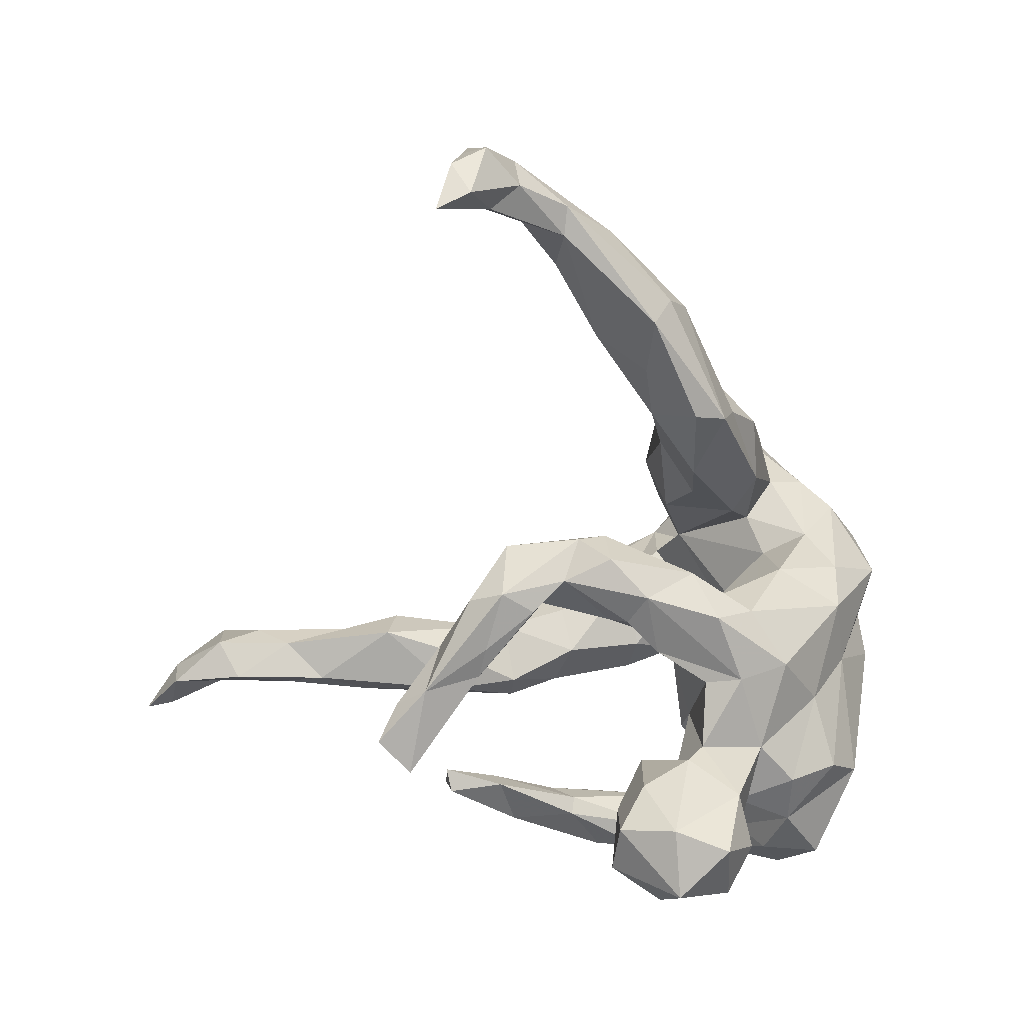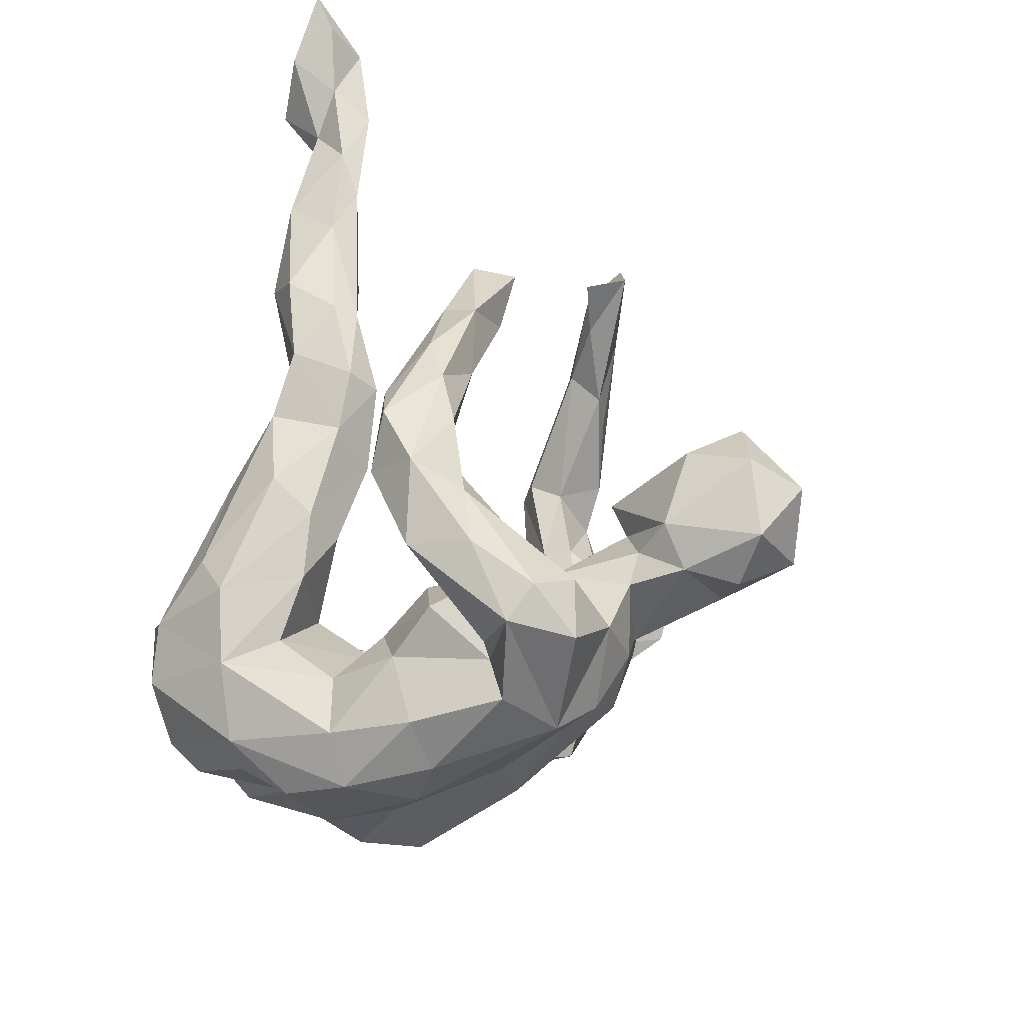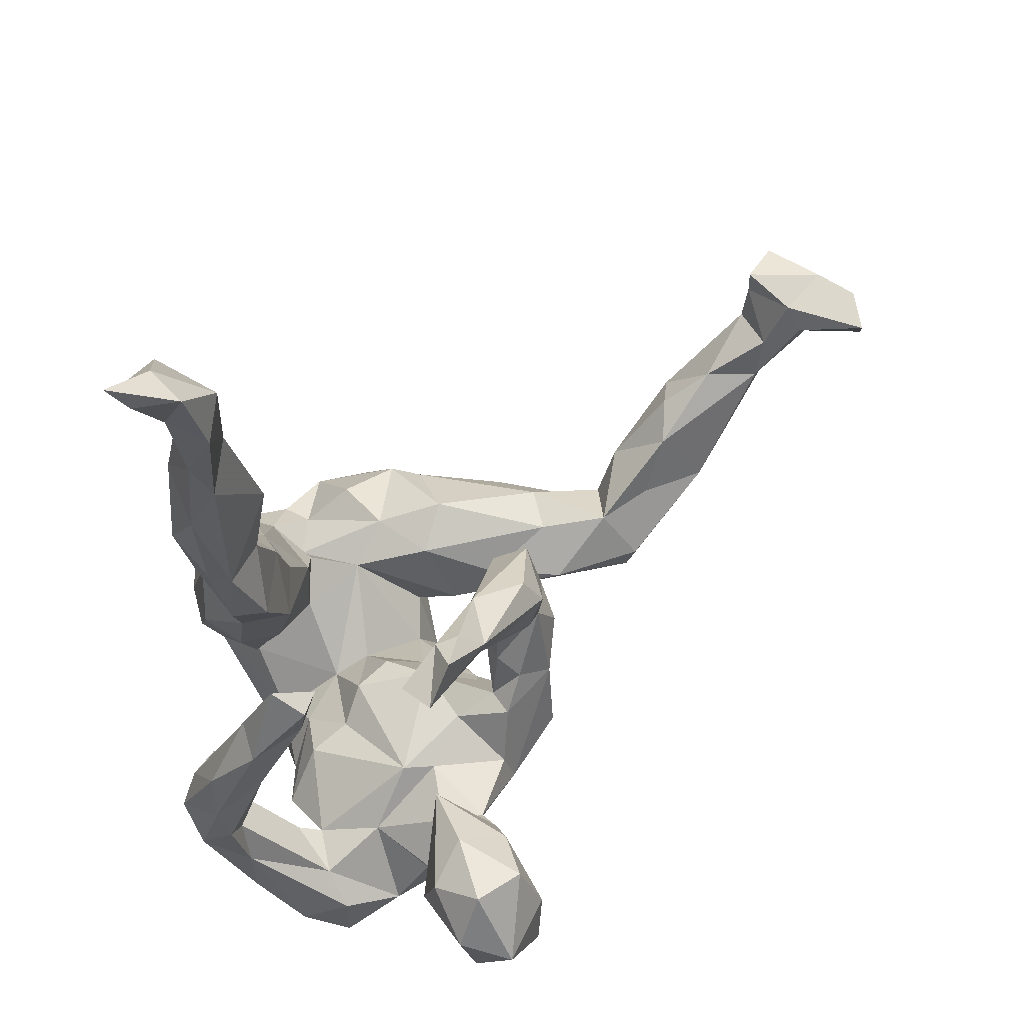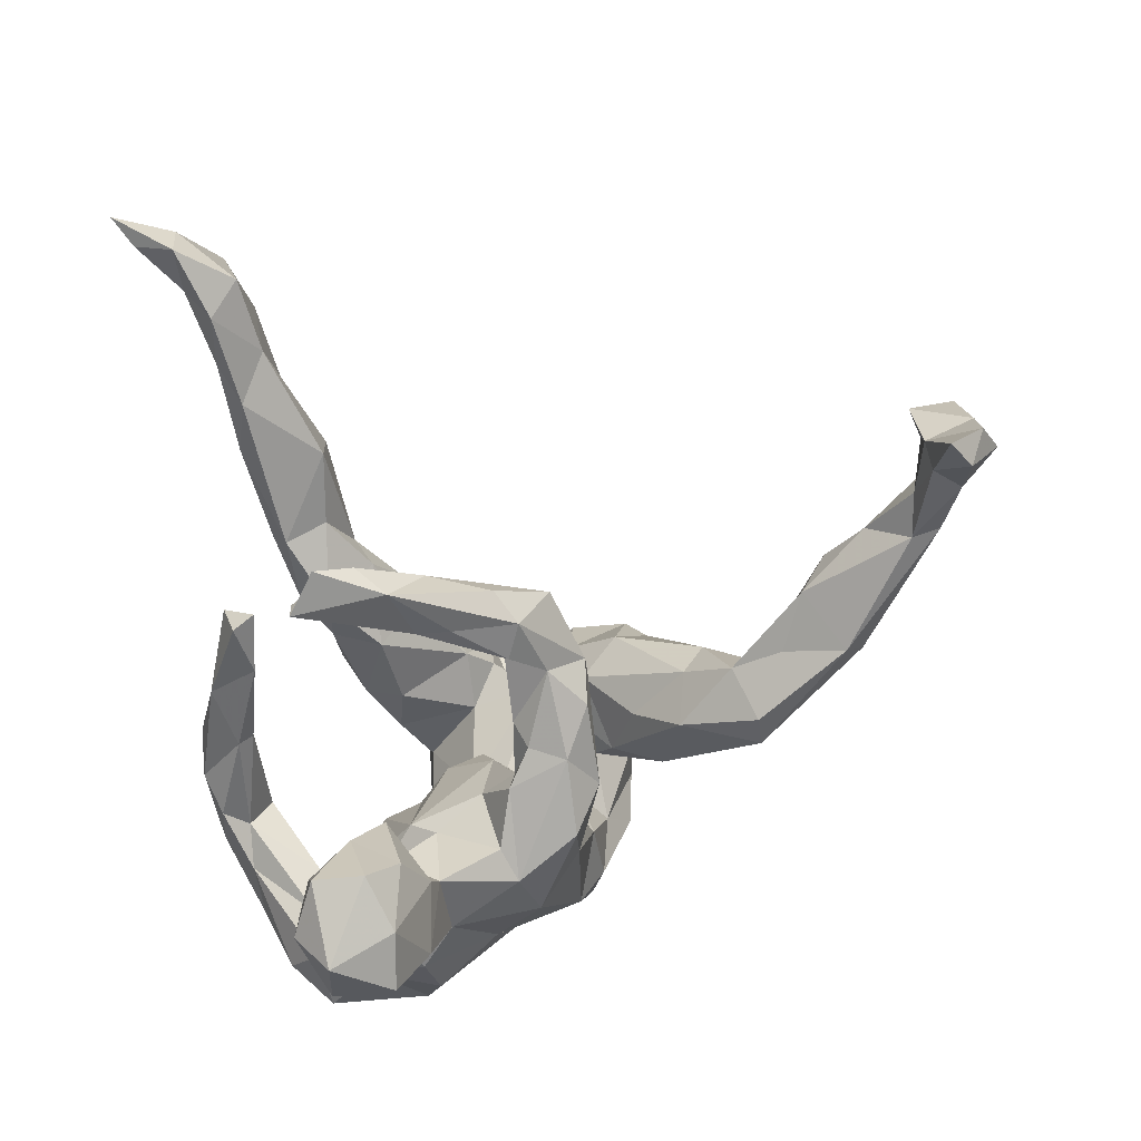
<metadata>
{"format":"obj","ext":"obj","renderer":"f3d","projection":"perspective","resolution":1024,"background":"white","views":[{"elev":-64.0,"azim":-93.4,"up":"+Z"},{"elev":-33.1,"azim":100.1,"up":"+Y"},{"elev":58.4,"azim":138.2,"up":"+Y"},{"elev":-63.0,"azim":-165.4,"up":"+Z"}]}
</metadata>
<code>
v 0.4178 -0.1027 -0.03101
v 0.4037 0.02763 -0.06608
v 0.4171 -0.02789 0.004897
v 0.3851 0.0225 0.01147
v 0.3762 -0.1289 -0.08975
v 0.37 -0.084 0.02963
v 0.3891 0.09011 -0.04599
v 0.394 -0.03382 -0.07914
v 0.3797 -0.2041 -0.09864
v 0.3735 -0.197 -0.01801
v 0.3655 -0.06973 -0.06289
v 0.3383 -0.07338 -0.009364
v 0.348 0.04707 0.009263
v 0.3192 0.1104 -0.03591
v 0.3431 0.1711 -0.09434
v 0.3145 0.801 0.1493
v 0.3489 -0.2548 -0.171
v 0.3226 0.194 -0.04999
v 0.3143 0.07445 -0.06893
v 0.3358 -0.2953 -0.1351
v 0.2886 0.2851 -0.08145
v 0.2965 -0.2222 -0.2125
v 0.3319 -0.1849 -0.0188
v 0.333 0.07692 -0.08915
v 0.2985 -0.3056 -0.2129
v 0.2471 0.6764 0.1357
v 0.2799 -0.2881 -0.09669
v 0.28 0.205 -0.07009
v 0.2919 0.7568 0.1319
v 0.2349 0.7484 0.1028
v 0.2836 -0.1582 -0.08622
v 0.2369 0.7529 0.1644
v 0.2721 0.2761 -0.1348
v 0.2681 0.1976 -0.1137
v 0.1715 -0.3574 -0.1689
v 0.2892 -0.1825 -0.1641
v 0.2732 0.7207 0.1912
v 0.2462 0.3305 0.1859
v 0.2207 -0.2486 -0.2435
v 0.244 0.4254 0.1292
v 0.2268 -0.1083 -0.3173
v 0.2379 0.2883 0.1224
v 0.2544 -0.04161 -0.4317
v 0.2551 -0.1791 -0.1054
v 0.234 0.5639 0.1227
v 0.2165 0.2826 0.09545
v 0.1972 0.6794 0.2221
v 0.2088 0.03331 -0.4203
v 0.2134 0.5029 0.1037
v 0.2496 -0.2121 -0.02154
v 0.2233 0.1836 0.1001
v 0.2341 -0.3447 -0.1116
v 0.2106 0.6231 0.1671
v 0.2297 -0.2849 -0.09485
v 0.1918 0.3595 0.223
v 0.1997 0.1106 0.1186
v 0.2256 0.2245 0.1793
v 0.2128 0.6421 0.09135
v 0.2151 0.02952 0.2003
v 0.2305 -0.1409 -0.4385
v 0.1961 -0.1601 -0.3371
v 0.1864 -0.1458 -0.005117
v 0.1867 -0.1229 -0.2785
v 0.1671 0.563 0.1331
v 0.1807 0.1811 0.07298
v 0.2235 0.4799 0.1967
v 0.1846 -0.1157 0.2728
v 0.09417 0.3623 -0.2082
v 0.2319 -0.008619 -0.3506
v 0.1685 -0.06105 0.3055
v 0.2077 -0.06373 -0.4921
v 0.1981 -0.3457 0.01114
v 0.1389 -0.3152 -0.213
v 0.167 0.4709 0.1934
v 0.1642 0.2093 0.194
v 0.1368 -0.06519 -0.2583
v 0.1698 -0.1734 -0.403
v 0.1874 -0.01369 0.1546
v 0.1665 0.6161 0.172
v 0.1203 -0.07985 -0.1479
v 0.1119 0.3931 -0.2569
v 0.1994 -0.2503 0.0352
v 0.1584 -0.3291 0.1232
v 0.1549 0.2916 0.1143
v 0.1452 -0.3848 -0.007123
v 0.197 0.143 0.2121
v 0.1684 0.6773 0.1264
v 0.1366 -0.1308 -0.4711
v 0.1487 -0.207 0.2756
v 0.1312 0.0752 0.2859
v 0.1362 0.0276 -0.4291
v 0.1298 -0.1704 0.2034
v 0.1773 -0.1638 -0.2651
v 0.1105 -0.3021 0.2683
v 0.1277 0.3958 0.1179
v 0.1956 -0.1506 -0.17
v 0.09939 -0.1499 -0.3746
v 0.134 0.2287 0.1687
v 0.1331 0.3838 0.1883
v 0.08284 -0.1904 0.3906
v 0.1128 0.2008 0.1331
v 0.1628 0.3327 -0.2165
v 0.1564 -0.09209 0.1689
v 0.1647 0.02482 -0.3289
v 0.08254 -0.0866 -0.1734
v 0.09681 0.3064 -0.2101
v 0.1422 -0.2467 -0.2575
v 0.1469 -0.2445 0.1249
v 0.1253 -0.128 -0.01113
v 0.1569 0.342 -0.2688
v 0.1453 -0.188 0.06041
v 0.1323 -0.02337 0.1318
v 0.1149 -0.1198 0.3765
v 0.1015 -0.007965 -0.36
v 0.1176 -0.3859 0.1112
v 0.1316 -0.01288 -0.2384
v 0.07671 -0.09563 0.01299
v 0.08071 -0.07619 -0.3128
v 0.08861 0.1389 0.2005
v 0.1163 -0.05127 -0.4558
v 0.03931 -0.05674 0.3584
v 0.01547 0.2452 -0.2093
v 0.07519 -0.3665 0.199
v 0.08427 0.1063 0.1478
v 0.1302 0.08725 0.0943
v 0.07709 -0.09948 -0.2791
v 0.05565 0.04718 0.279
v 0.02814 -0.006653 0.1854
v 0.03032 0.3258 -0.2372
v 0.02439 0.2823 -0.1723
v 0.04051 -0.09459 0.1768
v 0.06464 0.3682 -0.2215
v 0.06113 -0.3182 0.2642
v 0.0651 -0.1773 0.08743
v 0.07245 -0.0984 0.3958
v 0.01027 -0.1667 0.0762
v 0.02812 -0.3324 -0.07138
v 0.07106 -0.3882 0.02706
v 0.08603 -0.1918 -0.2572
v 0.008506 -0.05752 -0.145
v 0.04633 -0.2803 -0.1657
v -0.00853 -0.09963 -0.2323
v 0.01296 -0.2451 0.3799
v -0.005039 -0.05841 -0.05658
v 0.006585 -0.05219 0.3051
v -0.008556 -0.3662 0.1631
v -0.02151 -0.152 -0.2419
v -0.000583 -0.05052 0.2191
v 0.01906 -0.08382 0.01146
v 0.02175 -0.375 0.06851
v -0.01298 0.305 -0.1634
v -0.04151 -0.02433 -0.2036
v -0.03139 0.2368 -0.2087
v -0.03874 -0.1342 -0.006564
v -0.02592 -0.2699 0.3504
v -0.04768 -0.0265 -0.163
v -0.008165 -0.09138 0.2556
v -0.0218 -0.1787 0.3941
v -0.01877 -0.3129 0.226
v -0.07991 0.1528 -0.1374
v -0.06037 -0.1203 -0.1085
v -0.08614 -0.2069 0.06065
v -0.05854 -0.09912 0.3012
v -0.0701 -0.3858 0.05274
v -0.106 -0.1257 -0.125
v -0.08745 -0.3633 0.138
v -0.06985 -0.3142 -0.07604
v -0.05663 -0.08012 0.1735
v -0.04599 -0.1031 0.3427
v -0.06571 0.04965 -0.1534
v -0.06667 -0.233 0.3397
v -0.03504 -0.2216 -0.2118
v -0.1162 -0.1091 -0.2247
v -0.07655 0.05698 -0.1144
v -0.1056 -0.3132 -0.01226
v -0.08852 0.1798 -0.09445
v -0.1259 0.1791 -0.07706
v -0.1136 -0.2198 -0.04672
v -0.08065 0.02305 -0.1866
v -0.1197 0.2171 -0.1925
v -0.1301 -0.002352 -0.1993
v -0.1057 -0.1641 -0.1772
v -0.1239 -0.2646 0.3079
v -0.1348 0.1233 -0.1668
v -0.09711 0.2658 -0.1754
v -0.1267 -0.1799 0.1078
v -0.09237 0.1679 -0.1926
v -0.1141 -0.3093 0.2015
v -0.1614 0.2126 -0.111
v -0.1483 -0.3165 0.1175
v -0.131 -0.1338 0.364
v -0.1605 -0.1489 0.0579
v -0.1619 -0.2721 0.1785
v -0.1254 -0.05353 0.281
v -0.1219 -0.03965 0.1924
v -0.1592 -0.07019 -0.1655
v -0.1318 0.0107 -0.08422
v -0.123 -0.2707 0.06317
v -0.1766 0.06227 -0.08877
v -0.1831 0.1039 -0.1186
v -0.1738 0.05522 -0.1619
v -0.1421 -0.04664 0.1055
v -0.1866 -0.2043 0.2485
v -0.2075 -0.05802 0.2645
v -0.1716 -0.2186 0.1522
v -0.2001 -0.1384 0.3293
v -0.2015 -0.01063 0.1401
v -0.2094 -0.07811 0.01953
v -0.2992 -0.01811 0.001261
v -0.2445 -0.1939 0.1583
v -0.2381 -0.06901 0.2314
v -0.3276 -0.07569 0.1376
v -0.2307 -0.1787 0.03707
v -0.2792 -0.06777 -0.05971
v -0.3242 -0.1658 0.04317
v -0.2438 -0.1533 0.2359
v -0.3823 -0.1071 0.03702
v -0.3724 0.004401 -0.05943
v -0.3638 -0.1237 -0.01476
v -0.3306 -0.01635 0.05878
v -0.4106 -0.06545 0.01438
v -0.4198 -0.03688 0.003191
v -0.4487 0.02005 -0.07356
v -0.3941 -0.0573 -0.1127
v -0.4589 0.02894 0.008191
v -0.4947 0.09806 -0.05945
v -0.5426 0.01353 0.02411
v -0.5305 -0.03496 -0.01131
v -0.3888 -0.1022 -0.1005
v -0.5792 0.09196 0.02113
v -0.5372 0.01596 -0.1039
v -0.5591 -0.007089 -0.06359
v -0.6595 0.1582 -0.08997
v -0.5351 0.1253 -0.01813
v -0.5989 0.1663 -0.04476
v -0.6755 0.2219 -0.08478
v -0.6444 0.08508 -0.01893
v -0.6943 0.3182 -0.02452
v -0.7016 0.2687 -0.01985
v -0.7057 0.2677 -0.1256
v -0.6914 0.2155 -0.02059
v -0.7396 0.2278 -0.1131
v -0.7007 0.1564 -0.07721
v -0.7039 0.3005 -0.09922
v -0.7563 0.305 -0.00502
v -0.7746 0.3134 -0.09207
v -0.7804 0.3269 -0.1575
v -0.7544 0.2364 -0.04813
v -0.733 0.3448 -0.2189
v -0.7545 0.2973 -0.2013
v -0.7958 0.279 -0.1229
v 0.2408 0.2858 -0.1202
f 245 238 246
f 140 156 144
f 147 139 172
f 44 50 54
f 139 107 141
f 17 25 22
f 17 20 25
f 17 9 20
f 20 9 10
f 107 39 73
f 39 35 73
f 25 35 39
f 22 25 39
f 246 247 251
f 244 247 246
f 238 244 246
f 75 55 98
f 75 57 55
f 250 240 242
f 244 236 240
f 101 125 124
f 65 125 101
f 65 51 56
f 51 57 56
f 51 42 57
f 199 177 189
f 197 177 199
f 199 200 201
f 174 177 197
f 201 181 196
f 13 14 12
f 12 6 13
f 6 4 13
f 152 181 179
f 170 156 179
f 156 170 174
f 152 179 156
f 140 152 156
f 11 12 19
f 19 12 14
f 3 1 2
f 6 3 4
f 181 173 196
f 181 147 173
f 152 147 181
f 152 142 147
f 152 140 142
f 142 140 105
f 80 105 140
f 80 96 105
f 11 36 31
f 12 11 31
f 11 5 36
f 8 5 11
f 8 1 5
f 5 1 9
f 126 147 142
f 126 139 147
f 105 126 142
f 63 96 93
f 5 22 36
f 61 139 97
f 93 107 139
f 61 93 139
f 93 39 107
f 96 39 93
f 96 36 39
f 36 22 39
f 5 17 22
f 55 74 99
f 55 99 98
f 38 66 55
f 95 84 98
f 98 99 95
f 57 38 55
f 42 38 57
f 247 250 251
f 247 249 250
f 225 218 226
f 244 249 247
f 249 240 250
f 240 249 244
f 84 65 101
f 98 84 101
f 42 51 46
f 46 65 84
f 46 51 65
f 180 200 189
f 199 189 200
f 180 184 200
f 184 201 200
f 170 179 184
f 187 160 184
f 160 170 184
f 160 174 170
f 176 174 160
f 174 176 177
f 4 18 14
f 4 14 13
f 4 7 18
f 184 181 201
f 179 181 184
f 19 14 28
f 3 7 4
f 3 2 7
f 24 11 19
f 24 8 11
f 2 8 24
f 2 1 8
f 76 116 118
f 76 118 126
f 105 76 126
f 105 96 76
f 41 116 76
f 63 41 76
f 63 76 96
f 126 118 97
f 97 139 126
f 61 63 93
f 41 63 61
f 61 97 77
f 74 64 99
f 55 66 74
f 99 64 95
f 38 40 66
f 49 46 95
f 95 46 84
f 42 46 40
f 40 38 42
f 185 180 189
f 189 151 185
f 177 151 189
f 176 151 177
f 130 176 160
f 187 184 180
f 153 187 180
f 122 160 187
f 19 28 34
f 14 18 28
f 18 7 15
f 2 24 15
f 7 2 15
f 104 114 116
f 116 69 104
f 116 114 118
f 41 69 116
f 171 158 169
f 118 114 120
f 35 138 137
f 72 82 83
f 83 82 108
f 167 175 178
f 108 82 111
f 108 111 134
f 162 178 198
f 92 108 134
f 134 136 168
f 168 136 162
f 136 154 162
f 192 186 213
f 214 192 213
f 213 215 219
f 215 217 219
f 103 67 89
f 103 89 92
f 103 92 131
f 92 134 131
f 131 134 168
f 162 186 168
f 168 186 192
f 202 192 208
f 217 212 221
f 219 217 221
f 219 221 228
f 67 59 70
f 128 131 148
f 168 148 131
f 148 168 157
f 157 168 195
f 195 168 202
f 212 220 221
f 70 90 113
f 113 90 121
f 127 145 121
f 145 128 148
f 204 195 207
f 211 207 220
f 211 220 212
f 121 90 127
f 137 138 150
f 72 115 85
f 138 85 115
f 137 150 164
f 137 164 167
f 167 164 175
f 72 83 115
f 175 190 198
f 178 175 198
f 83 108 89
f 89 108 92
f 186 162 198
f 205 186 198
f 186 205 213
f 213 205 215
f 215 216 212
f 215 212 217
f 70 113 67
f 89 67 113
f 163 157 195
f 216 211 212
f 169 121 145
f 145 148 157
f 145 163 169
f 163 145 157
f 163 194 191
f 163 195 194
f 204 194 195
f 204 207 211
f 115 123 146
f 138 115 146
f 150 146 166
f 164 150 166
f 175 164 190
f 94 83 89
f 83 94 115
f 115 94 123
f 164 166 190
f 89 100 94
f 198 190 193
f 205 198 193
f 205 193 203
f 215 205 210
f 205 203 210
f 210 216 215
f 100 89 113
f 203 216 210
f 100 113 135
f 113 121 135
f 135 121 169
f 150 138 146
f 169 163 191
f 194 204 191
f 191 204 206
f 206 204 211
f 206 211 216
f 123 133 159
f 146 123 159
f 146 159 188
f 166 146 188
f 166 188 190
f 123 94 133
f 133 94 155
f 133 155 159
f 159 183 188
f 188 183 193
f 190 188 193
f 100 143 94
f 94 143 155
f 159 155 171
f 159 171 183
f 193 183 203
f 143 158 155
f 171 155 158
f 171 191 183
f 183 191 206
f 216 183 206
f 203 183 216
f 100 135 143
f 143 135 158
f 158 135 169
f 171 169 191
f 9 17 5
f 44 36 96
f 172 173 147
f 172 182 173
f 9 1 10
f 10 6 23
f 23 6 12
f 23 12 31
f 62 44 80
f 44 96 80
f 62 80 109
f 173 182 196
f 182 165 196
f 1 3 6
f 1 6 10
f 109 80 117
f 117 80 144
f 144 80 140
f 144 156 165
f 161 144 165
f 156 174 165
f 165 174 197
f 165 197 196
f 196 197 199
f 196 199 201
f 59 78 56
f 56 78 125
f 65 56 125
f 57 86 56
f 59 56 86
f 235 226 233
f 233 243 242
f 86 57 75
f 75 98 119
f 119 98 101
f 119 101 124
f 236 235 233
f 241 236 239
f 236 244 239
f 236 233 240
f 240 233 242
f 242 243 248
f 242 248 251
f 242 251 250
f 239 244 238
f 241 239 248
f 248 239 245
f 248 245 251
f 245 246 251
f 239 238 245
f 35 20 52
f 20 35 25
f 20 10 27
f 20 27 54
f 20 54 52
f 107 73 141
f 139 141 172
f 10 23 27
f 27 23 31
f 172 141 167
f 172 167 182
f 50 44 62
f 178 165 182
f 117 144 149
f 154 144 161
f 178 161 165
f 149 144 154
f 214 224 218
f 209 214 218
f 223 218 224
f 224 229 231
f 223 224 231
f 78 112 125
f 125 112 128
f 218 223 226
f 226 223 231
f 226 231 233
f 233 231 243
f 231 232 243
f 70 59 86
f 124 125 128
f 119 124 128
f 225 226 234
f 234 226 235
f 86 75 90
f 75 119 90
f 90 119 127
f 230 234 235
f 230 235 241
f 235 236 241
f 230 241 237
f 237 241 248
f 243 237 248
f 73 35 137
f 73 137 141
f 50 82 54
f 54 82 72
f 72 52 54
f 167 141 137
f 50 111 82
f 182 167 178
f 50 62 111
f 111 62 109
f 111 109 134
f 109 117 134
f 154 178 162
f 154 161 178
f 134 117 136
f 136 117 149
f 136 149 154
f 213 229 214
f 213 219 229
f 224 214 229
f 229 219 228
f 78 103 112
f 112 103 131
f 202 208 209
f 208 214 209
f 220 209 218
f 220 218 222
f 222 218 225
f 229 228 232
f 231 229 232
f 78 67 103
f 59 67 78
f 112 131 128
f 202 209 207
f 220 207 209
f 221 220 222
f 228 222 227
f 222 225 227
f 232 228 237
f 232 237 243
f 70 86 90
f 127 119 145
f 145 119 128
f 225 234 230
f 227 225 230
f 228 227 237
f 227 230 237
f 52 72 85
f 52 85 35
f 35 85 138
f 208 192 214
f 168 192 202
f 221 222 228
f 202 207 195
f 16 29 30
f 88 97 120
f 88 77 97
f 60 77 88
f 60 61 77
f 60 41 61
f 43 41 60
f 74 79 64
f 74 66 79
f 66 53 79
f 49 95 64
f 45 40 49
f 40 45 66
f 49 40 46
f 129 180 185
f 151 129 185
f 130 151 176
f 28 21 252
f 18 21 28
f 18 15 21
f 129 153 180
f 153 122 187
f 122 130 160
f 33 34 252
f 34 28 252
f 33 15 34
f 24 19 34
f 15 24 34
f 104 91 114
f 104 48 91
f 91 120 114
f 43 69 41
f 71 88 120
f 71 60 88
f 43 60 71
f 53 47 79
f 53 37 47
f 87 64 79
f 79 47 87
f 45 26 53
f 58 49 64
f 45 49 58
f 66 45 53
f 252 21 33
f 151 132 129
f 130 68 151
f 68 132 151
f 106 68 130
f 106 102 68
f 21 15 33
f 129 122 153
f 106 130 122
f 122 110 106
f 129 110 122
f 104 69 48
f 91 71 120
f 48 71 91
f 48 43 71
f 69 43 48
f 47 32 87
f 32 30 87
f 37 53 26
f 47 37 32
f 30 58 87
f 26 58 30
f 26 45 58
f 87 58 64
f 132 81 129
f 110 129 81
f 110 68 102
f 110 102 106
f 29 26 30
f 37 16 32
f 29 37 26
f 29 16 37
f 68 81 132
f 110 81 68
f 16 30 32
f 120 97 118
f 27 44 54
f 31 44 27
f 31 36 44

</code>
